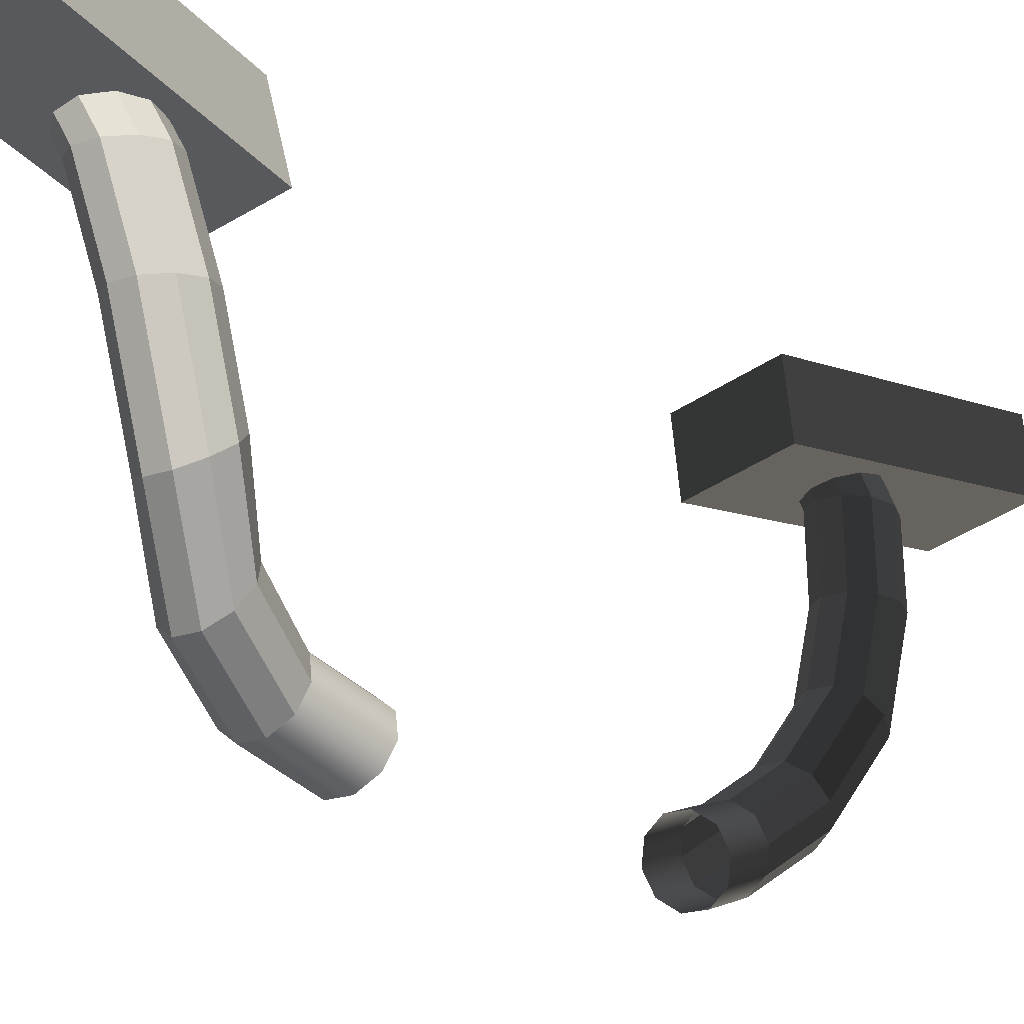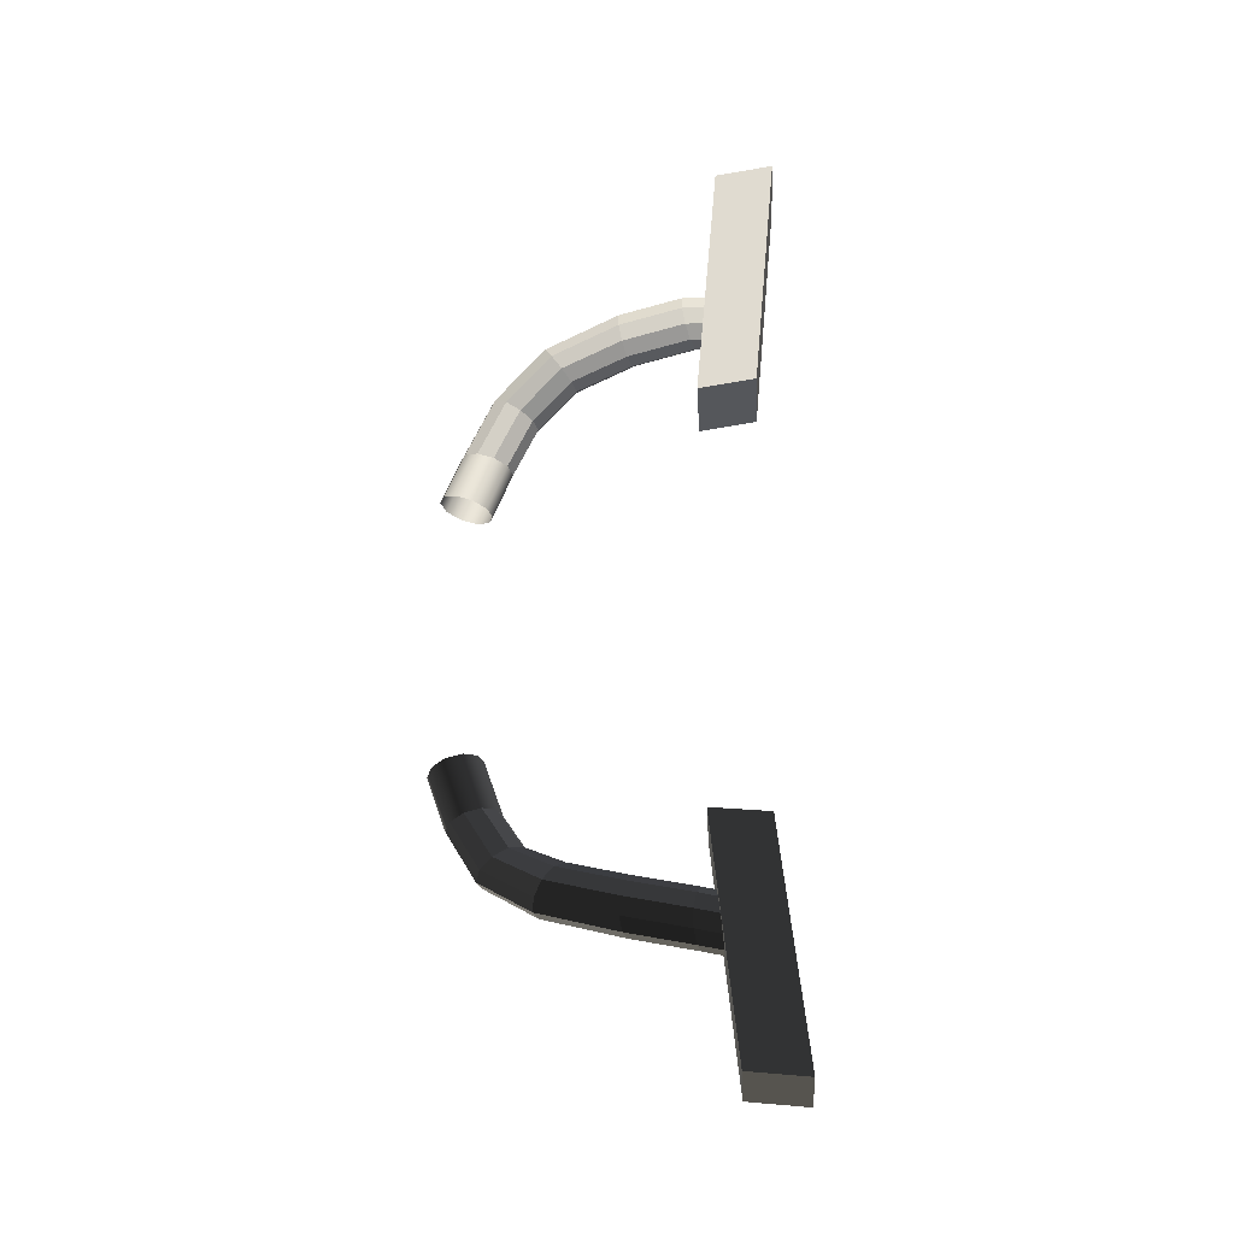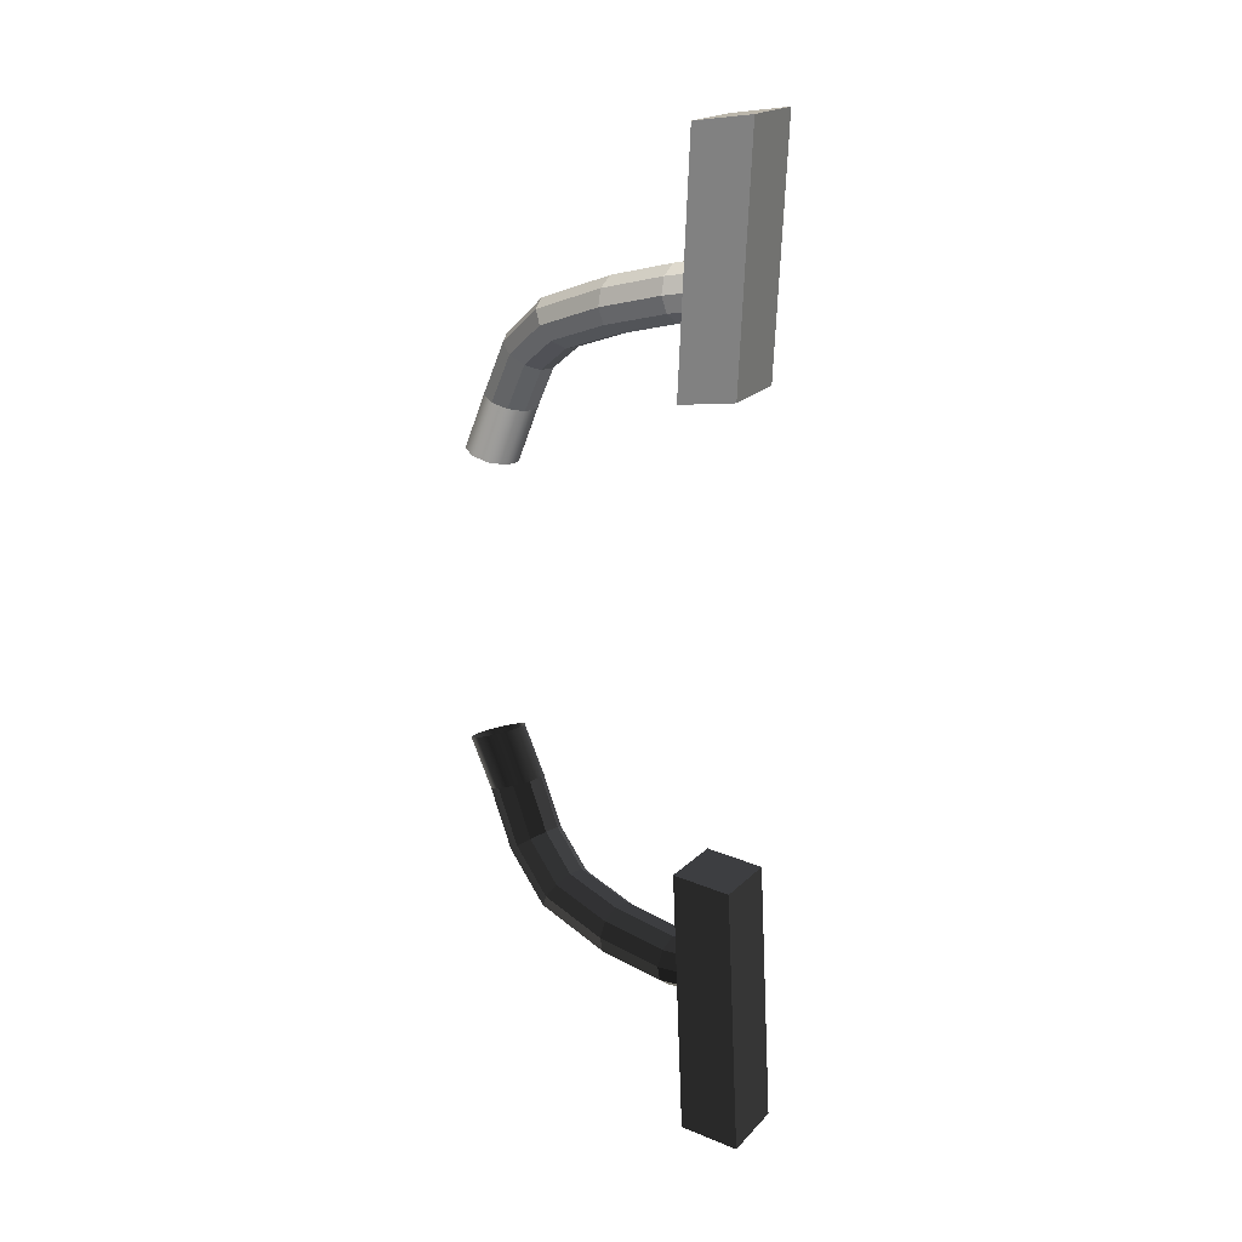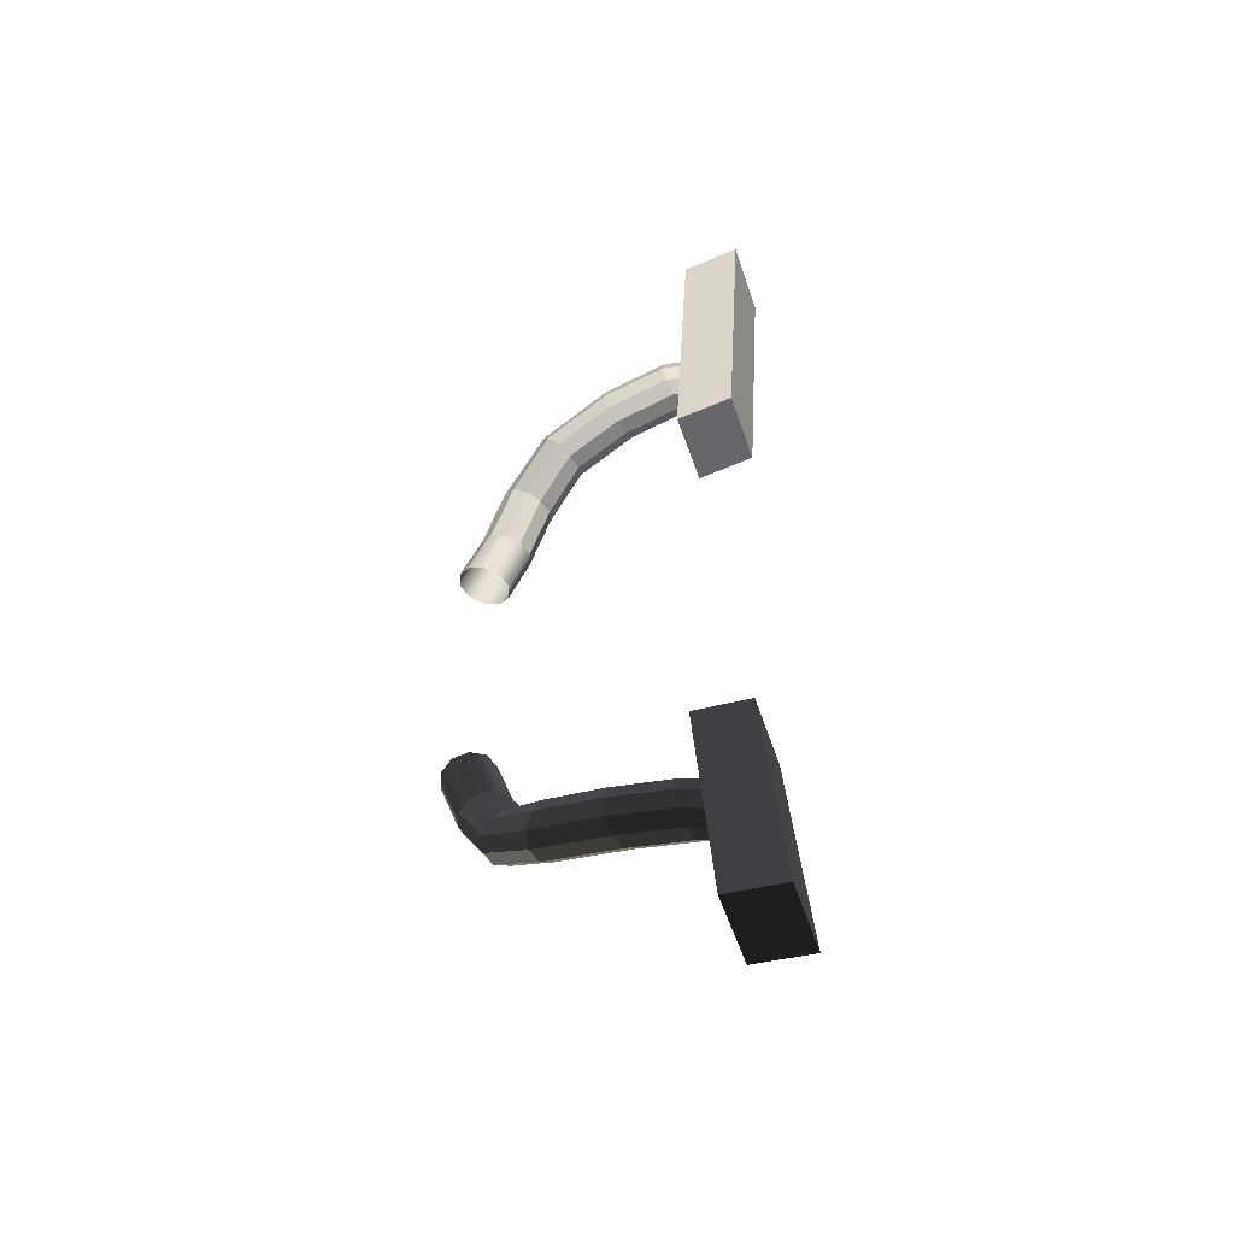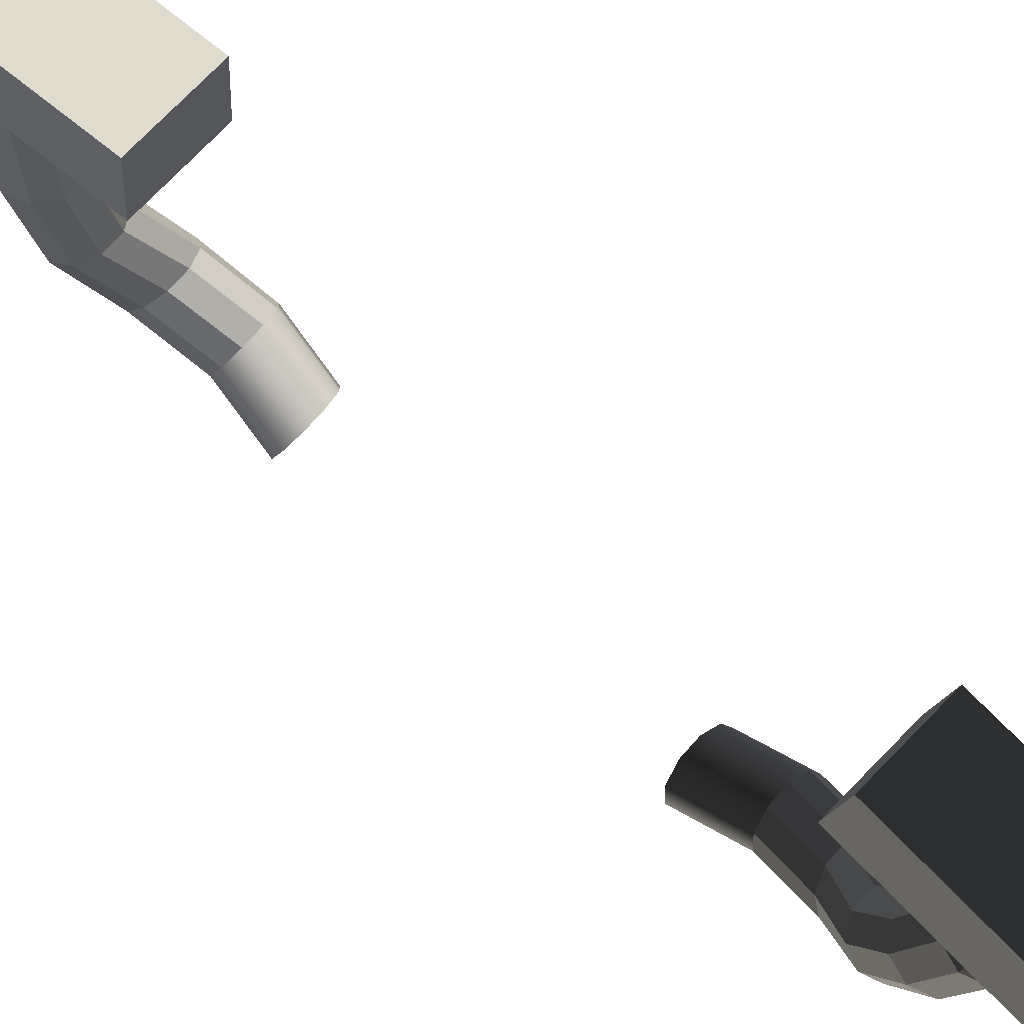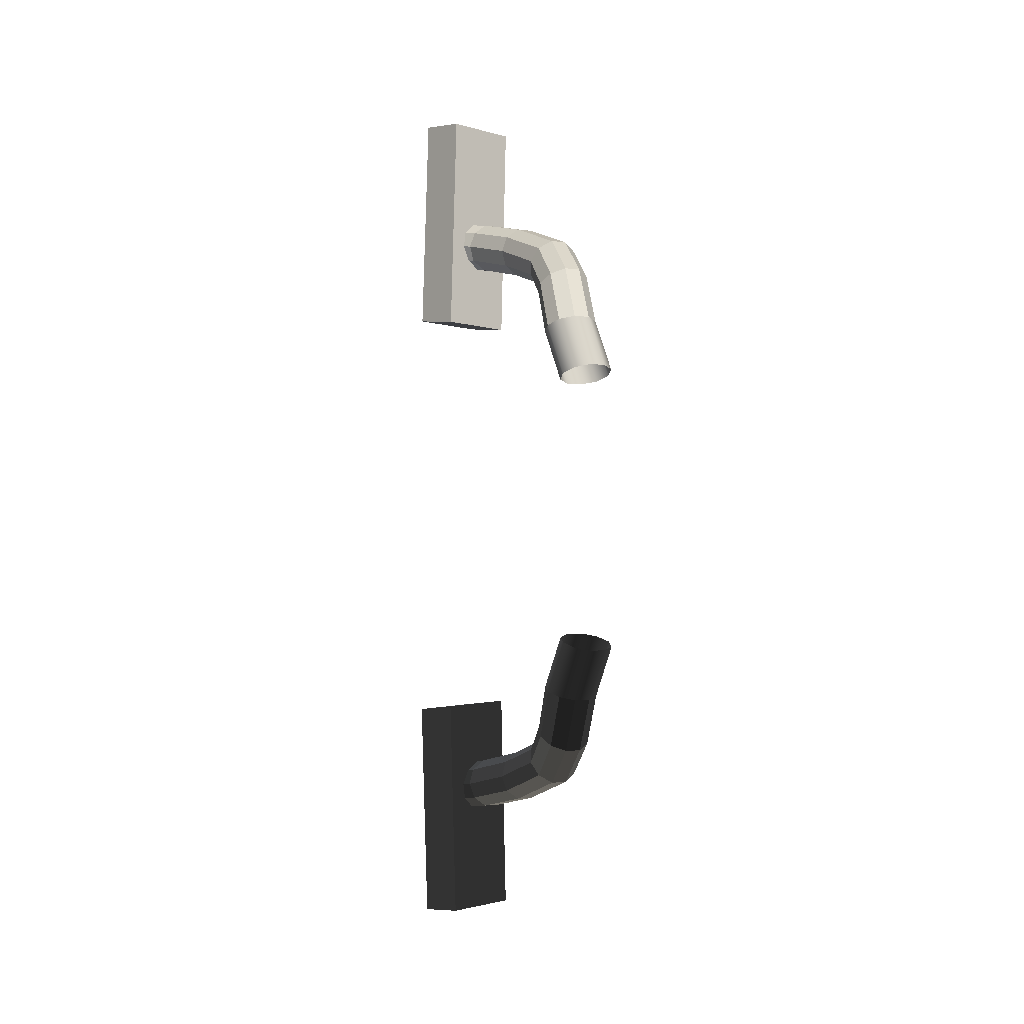
<metadata>
{"format":"obj","ext":"obj","renderer":"f3d","projection":"perspective","resolution":1024,"background":"white","views":[{"elev":-18.0,"azim":35.3,"up":"+Y"},{"elev":-29.1,"azim":107.5,"up":"+Z"},{"elev":16.7,"azim":130.6,"up":"+Z"},{"elev":-51.2,"azim":122.2,"up":"+Z"},{"elev":76.3,"azim":131.8,"up":"+Y"},{"elev":-1.9,"azim":-27.1,"up":"+Z"}]}
</metadata>
<code>
g default
v 3.121 3.117 6.764
v 3.337 3.172 6.757
v 3.09 3.28 6.784
v 3.306 3.334 6.777
v 3.029 3.195 6.09
v 3.246 3.249 6.083
v 3.061 3.032 6.07
v 3.277 3.087 6.063
g R_Handle Handles1 Suburban_Commuter_Speeder
f 1 2 4 3
f 3 4 6 5
f 5 6 8 7
f 7 8 2 1
f 2 8 6 4
f 7 1 3 5
g default
v 3.274 2.428 5.822
v 3.234 2.455 5.813
v 3.186 2.455 5.813
v 3.146 2.428 5.822
v 3.131 2.384 5.836
v 3.146 2.34 5.85
v 3.186 2.313 5.859
v 3.234 2.313 5.859
v 3.274 2.34 5.85
v 3.289 2.384 5.836
v 3.247 2.476 5.972
v 3.208 2.503 5.963
v 3.159 2.503 5.963
v 3.12 2.476 5.972
v 3.105 2.432 5.986
v 3.12 2.388 6
v 3.159 2.361 6.009
v 3.208 2.361 6.009
v 3.247 2.388 6
v 3.262 2.432 5.986
v 3.271 2.562 6.104
v 3.231 2.586 6.088
v 3.183 2.586 6.088
v 3.143 2.562 6.104
v 3.128 2.524 6.129
v 3.143 2.485 6.155
v 3.183 2.461 6.171
v 3.231 2.461 6.171
v 3.271 2.485 6.155
v 3.286 2.524 6.129
v 3.316 2.701 6.188
v 3.277 2.717 6.164
v 3.228 2.717 6.164
v 3.189 2.701 6.188
v 3.174 2.675 6.226
v 3.189 2.649 6.265
v 3.228 2.633 6.288
v 3.277 2.633 6.288
v 3.316 2.649 6.265
v 3.331 2.675 6.226
v 3.315 2.879 6.246
v 3.276 2.882 6.217
v 3.227 2.882 6.217
v 3.188 2.879 6.246
v 3.173 2.875 6.292
v 3.188 2.87 6.338
v 3.227 2.867 6.366
v 3.276 2.867 6.366
v 3.315 2.87 6.338
v 3.33 2.875 6.292
v 3.284 3.058 6.287
v 3.245 3.061 6.259
v 3.196 3.061 6.259
v 3.157 3.058 6.287
v 3.142 3.053 6.334
v 3.157 3.049 6.38
v 3.196 3.046 6.408
v 3.245 3.046 6.408
v 3.284 3.049 6.38
v 3.299 3.053 6.334
v 3.234 3.159 6.303
v 3.194 3.162 6.275
v 3.146 3.162 6.275
v 3.106 3.159 6.303
v 3.091 3.154 6.349
v 3.106 3.15 6.395
v 3.146 3.147 6.424
v 3.194 3.147 6.424
v 3.234 3.15 6.395
v 3.249 3.154 6.349
g R_Handle Handles1 Suburban_Commuter_Speeder pCylinder1
f 19 9 10 20
f 20 10 11 21
f 21 11 12 22
f 22 12 13 23
f 23 13 14 24
f 24 14 15 25
f 25 15 16 26
f 26 16 17 27
f 27 17 18 28
f 28 18 9 19
f 29 19 20 30
f 30 20 21 31
f 31 21 22 32
f 32 22 23 33
f 33 23 24 34
f 34 24 25 35
f 35 25 26 36
f 36 26 27 37
f 37 27 28 38
f 38 28 19 29
f 39 29 30 40
f 40 30 31 41
f 41 31 32 42
f 42 32 33 43
f 43 33 34 44
f 44 34 35 45
f 45 35 36 46
f 46 36 37 47
f 47 37 38 48
f 48 38 29 39
f 49 39 40 50
f 50 40 41 51
f 51 41 42 52
f 52 42 43 53
f 53 43 44 54
f 54 44 45 55
f 55 45 46 56
f 56 46 47 57
f 57 47 48 58
f 58 48 39 49
f 59 49 50 60
f 60 50 51 61
f 61 51 52 62
f 62 52 53 63
f 63 53 54 64
f 64 54 55 65
f 65 55 56 66
f 66 56 57 67
f 67 57 58 68
f 68 58 49 59
f 70 69 59 60
f 71 70 60 61
f 72 71 61 62
f 73 72 62 63
f 74 73 63 64
f 75 74 64 65
f 76 75 65 66
f 77 76 66 67
f 78 77 67 68
f 69 78 68 59
g default
v 3.121 3.117 4.096
v 3.337 3.172 4.103
v 3.09 3.28 4.076
v 3.306 3.334 4.083
v 3.029 3.195 4.77
v 3.246 3.249 4.777
v 3.061 3.032 4.79
v 3.277 3.087 4.797
g Handles1 Suburban_Commuter_Speeder L_Handle
f 79 80 82 81
f 81 82 84 83
f 83 84 86 85
f 85 86 80 79
f 80 86 84 82
f 85 79 81 83
g default
v 3.274 2.428 5.038
v 3.234 2.455 5.047
v 3.186 2.455 5.047
v 3.146 2.428 5.038
v 3.131 2.384 5.024
v 3.146 2.34 5.01
v 3.186 2.313 5.001
v 3.234 2.313 5.001
v 3.274 2.34 5.01
v 3.289 2.384 5.024
v 3.247 2.476 4.888
v 3.208 2.503 4.897
v 3.159 2.503 4.897
v 3.12 2.476 4.888
v 3.105 2.432 4.874
v 3.12 2.388 4.86
v 3.159 2.361 4.851
v 3.208 2.361 4.851
v 3.247 2.388 4.86
v 3.262 2.432 4.874
v 3.271 2.562 4.757
v 3.231 2.586 4.772
v 3.183 2.586 4.772
v 3.143 2.562 4.757
v 3.128 2.524 4.731
v 3.143 2.485 4.705
v 3.183 2.461 4.689
v 3.231 2.461 4.689
v 3.271 2.485 4.705
v 3.286 2.524 4.731
v 3.316 2.701 4.672
v 3.277 2.717 4.696
v 3.228 2.717 4.696
v 3.189 2.701 4.672
v 3.174 2.675 4.634
v 3.189 2.649 4.595
v 3.228 2.633 4.572
v 3.277 2.633 4.572
v 3.316 2.649 4.595
v 3.331 2.675 4.634
v 3.315 2.879 4.615
v 3.276 2.882 4.643
v 3.227 2.882 4.643
v 3.188 2.879 4.615
v 3.173 2.875 4.569
v 3.188 2.87 4.522
v 3.227 2.867 4.494
v 3.276 2.867 4.494
v 3.315 2.87 4.522
v 3.33 2.875 4.569
v 3.284 3.058 4.573
v 3.245 3.061 4.601
v 3.196 3.061 4.601
v 3.157 3.058 4.573
v 3.142 3.053 4.527
v 3.157 3.049 4.481
v 3.196 3.046 4.452
v 3.245 3.046 4.452
v 3.284 3.049 4.481
v 3.299 3.053 4.527
v 3.234 3.159 4.557
v 3.194 3.162 4.586
v 3.146 3.162 4.586
v 3.106 3.159 4.557
v 3.091 3.154 4.511
v 3.106 3.15 4.465
v 3.146 3.147 4.437
v 3.194 3.147 4.437
v 3.234 3.15 4.465
v 3.249 3.154 4.511
g Handles1 Suburban_Commuter_Speeder L_Handle pCylinder1
f 97 87 88 98
f 98 88 89 99
f 99 89 90 100
f 100 90 91 101
f 101 91 92 102
f 102 92 93 103
f 103 93 94 104
f 104 94 95 105
f 105 95 96 106
f 106 96 87 97
f 107 97 98 108
f 108 98 99 109
f 109 99 100 110
f 110 100 101 111
f 111 101 102 112
f 112 102 103 113
f 113 103 104 114
f 114 104 105 115
f 115 105 106 116
f 116 106 97 107
f 117 107 108 118
f 118 108 109 119
f 119 109 110 120
f 120 110 111 121
f 121 111 112 122
f 122 112 113 123
f 123 113 114 124
f 124 114 115 125
f 125 115 116 126
f 126 116 107 117
f 127 117 118 128
f 128 118 119 129
f 129 119 120 130
f 130 120 121 131
f 131 121 122 132
f 132 122 123 133
f 133 123 124 134
f 134 124 125 135
f 135 125 126 136
f 136 126 117 127
f 137 127 128 138
f 138 128 129 139
f 139 129 130 140
f 140 130 131 141
f 141 131 132 142
f 142 132 133 143
f 143 133 134 144
f 144 134 135 145
f 145 135 136 146
f 146 136 127 137
f 148 147 137 138
f 149 148 138 139
f 150 149 139 140
f 151 150 140 141
f 152 151 141 142
f 153 152 142 143
f 154 153 143 144
f 155 154 144 145
f 156 155 145 146
f 147 156 146 137

</code>
